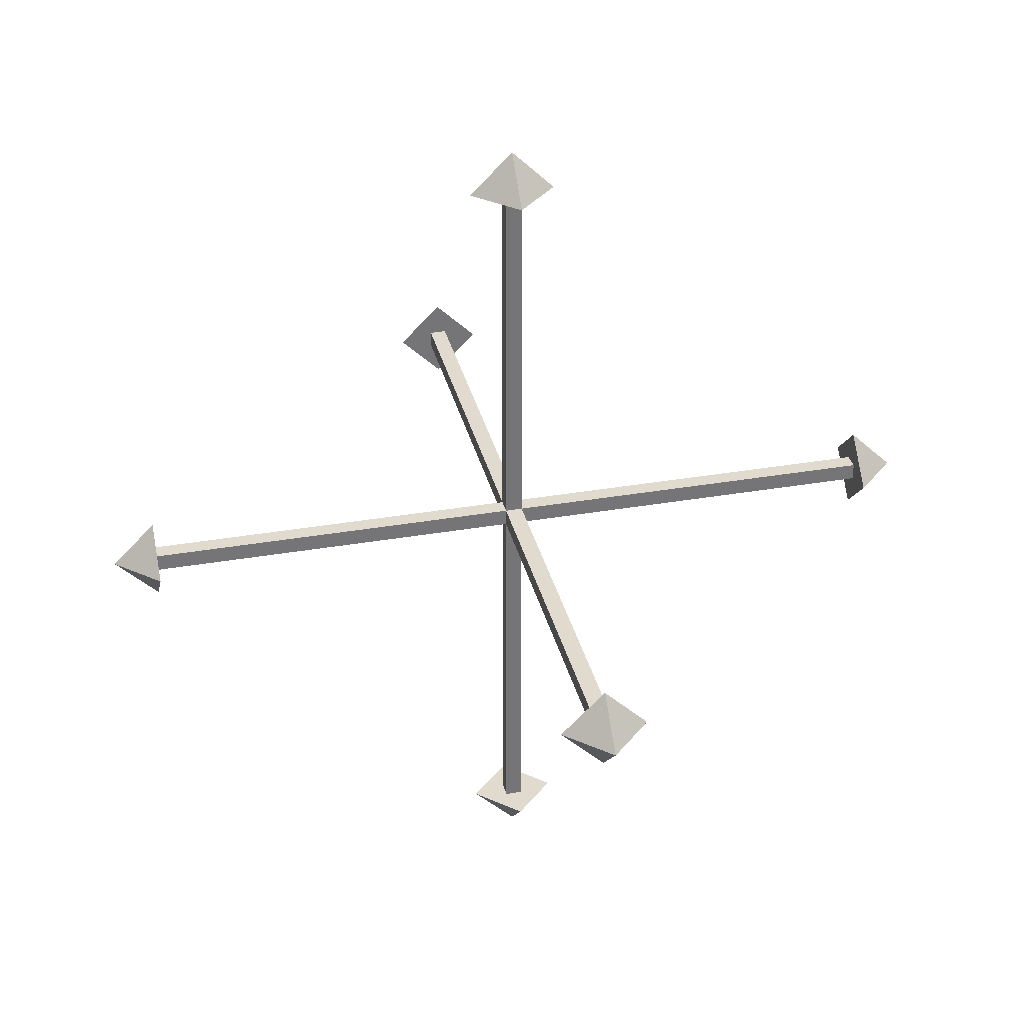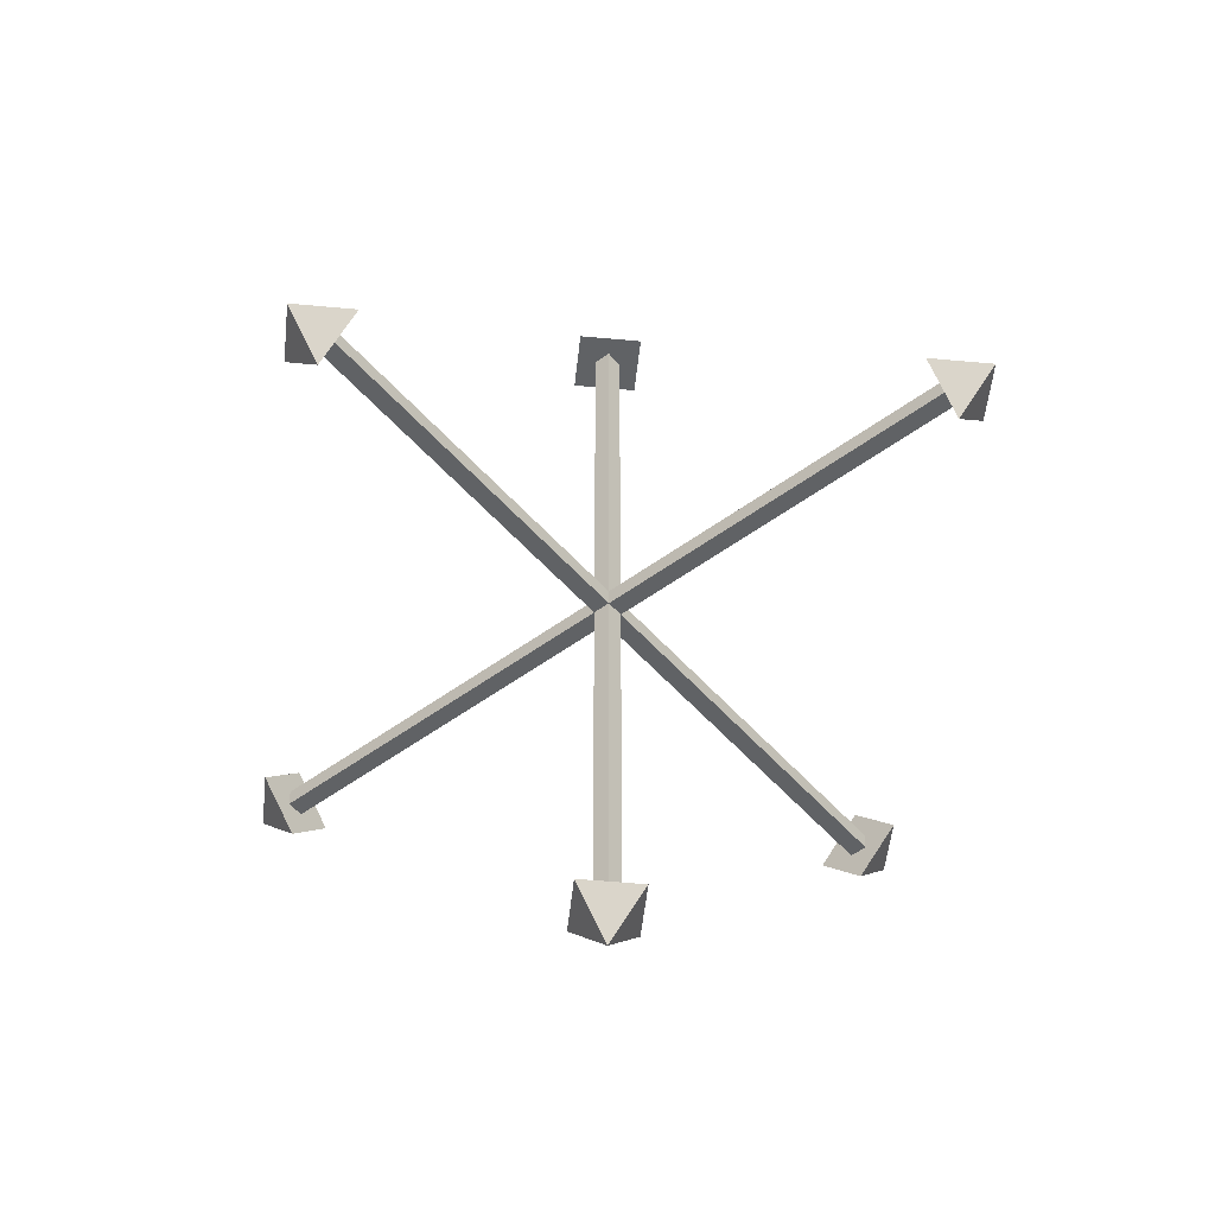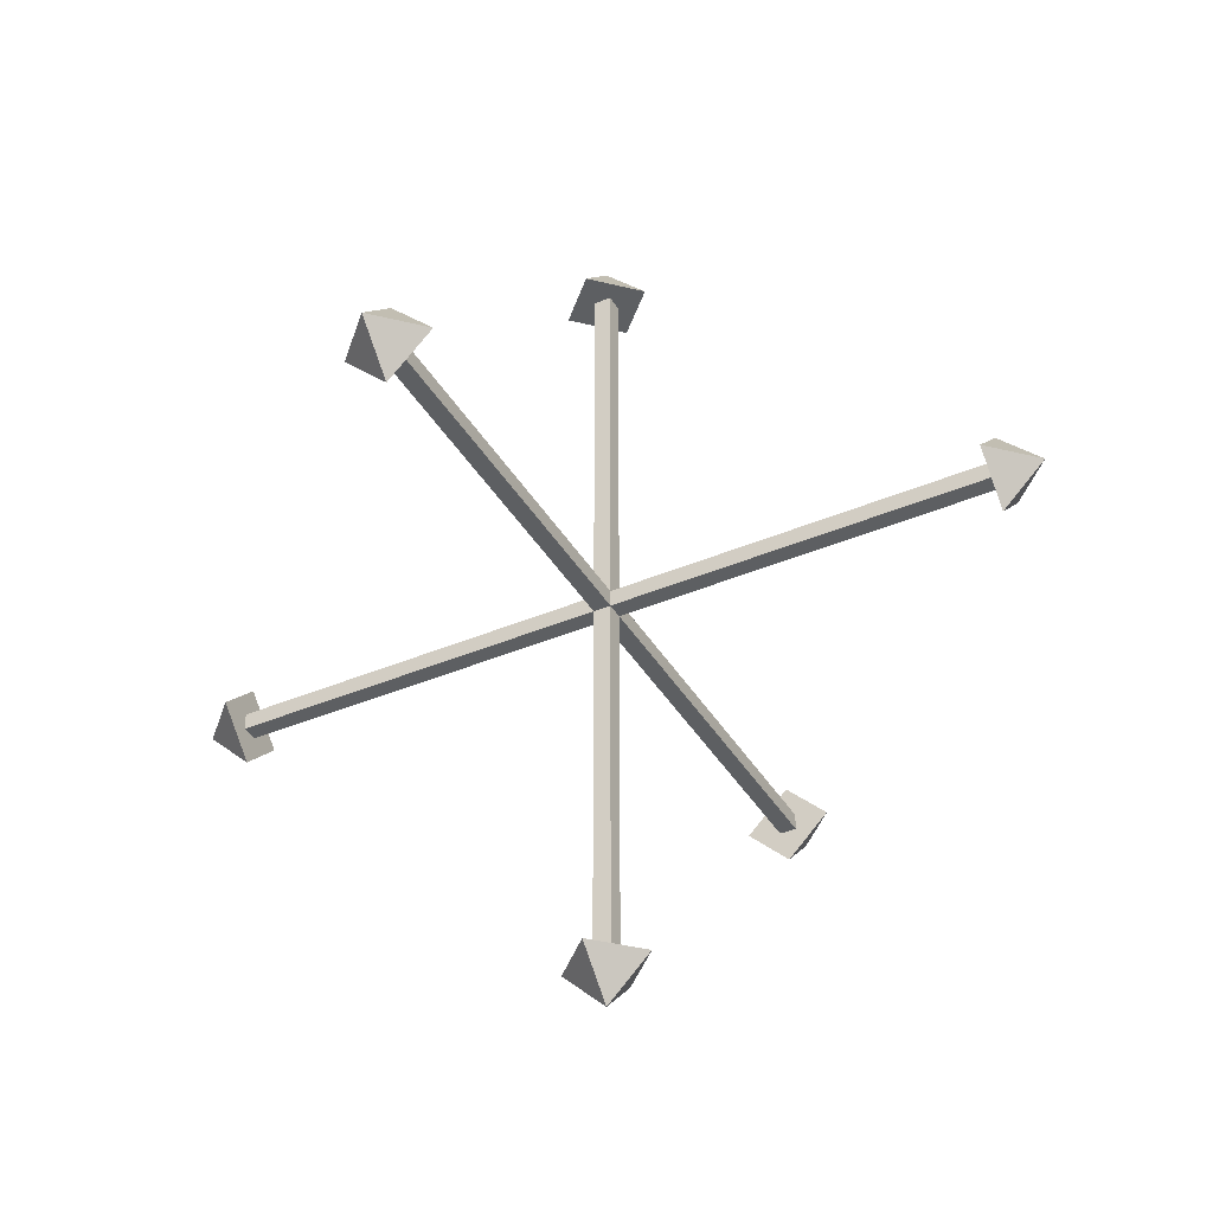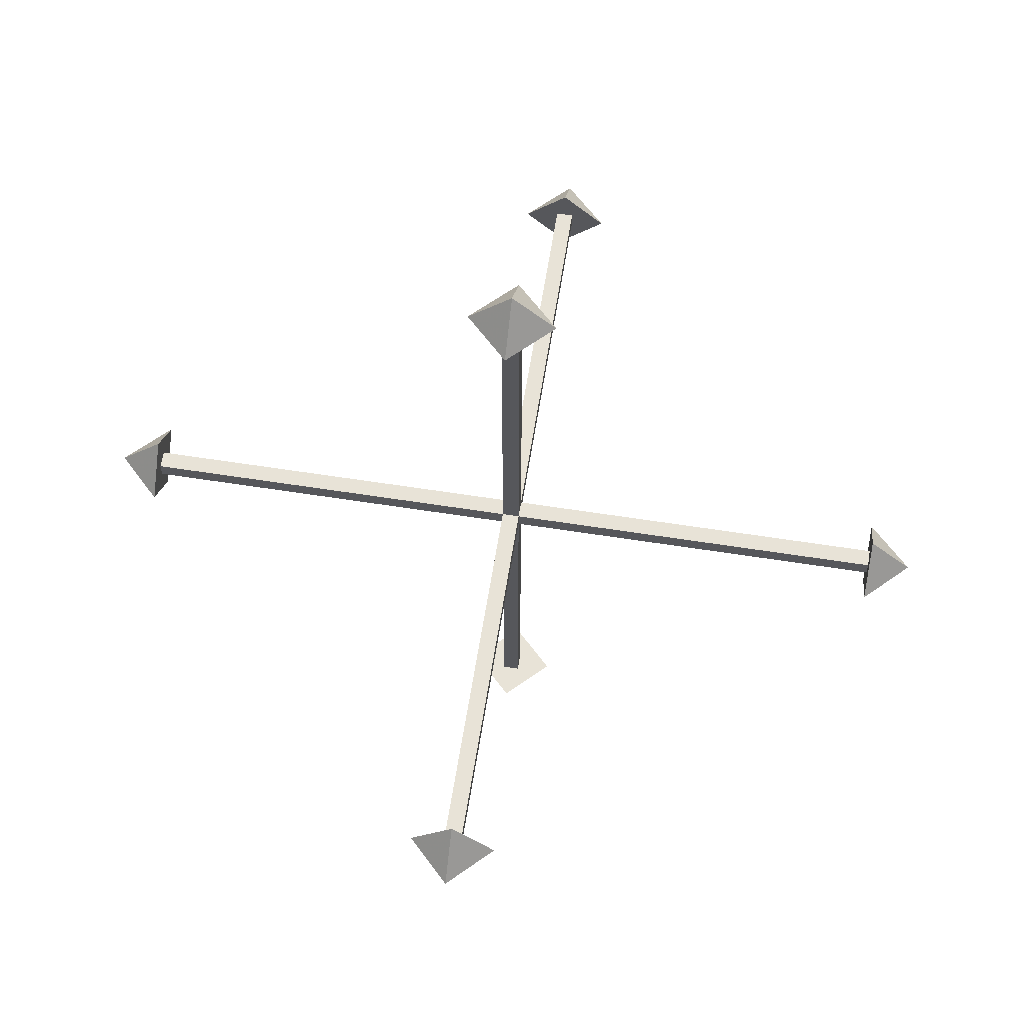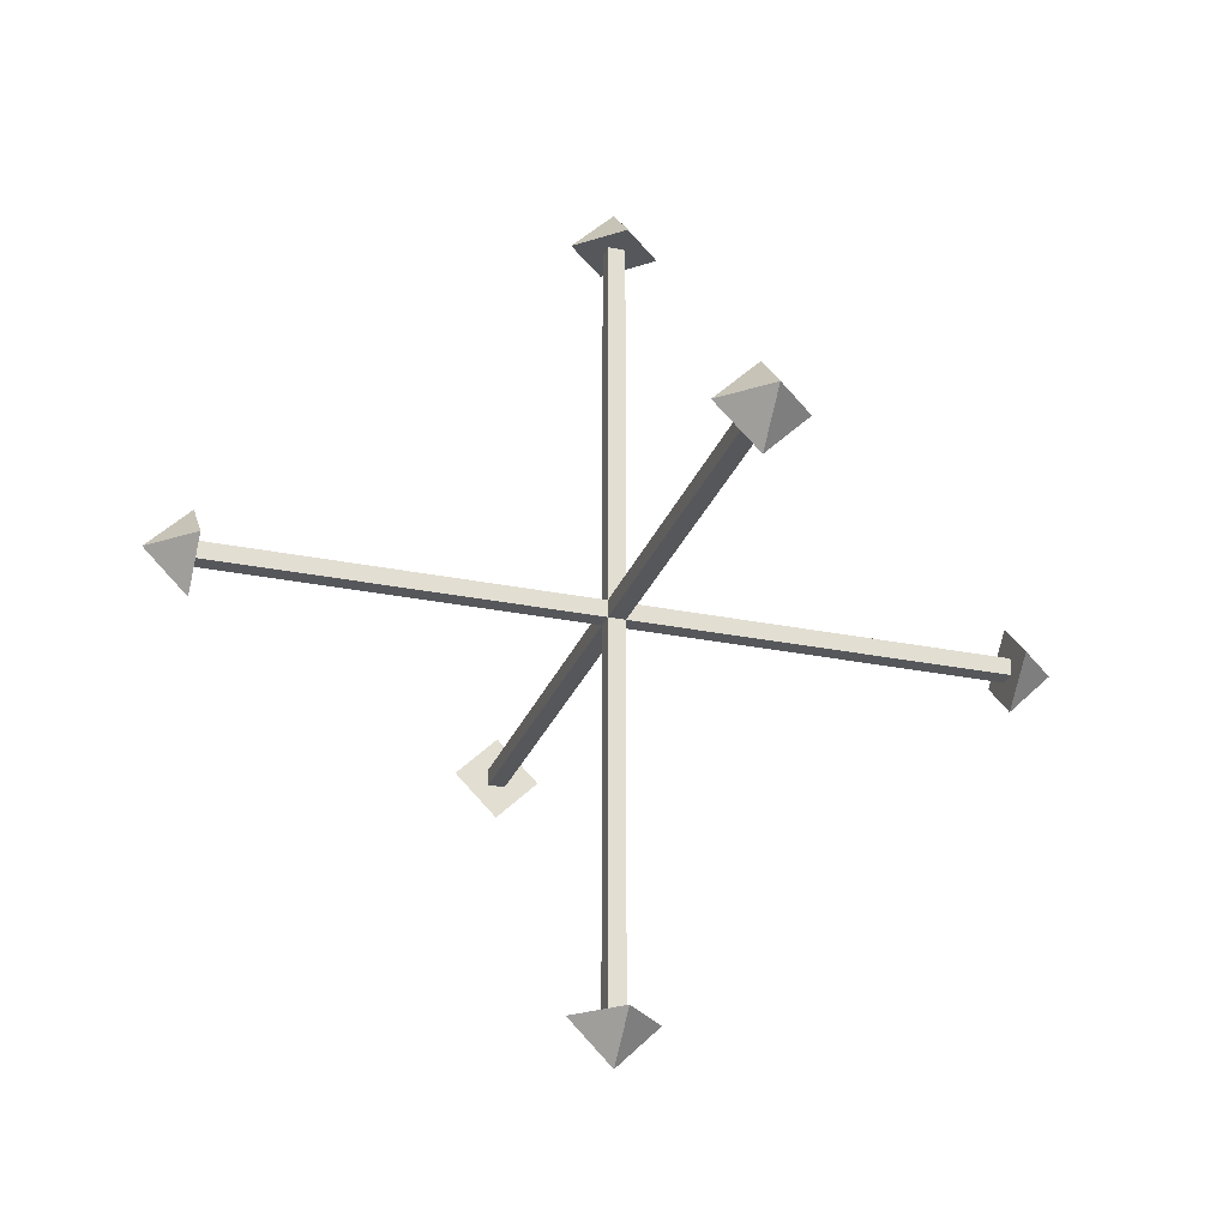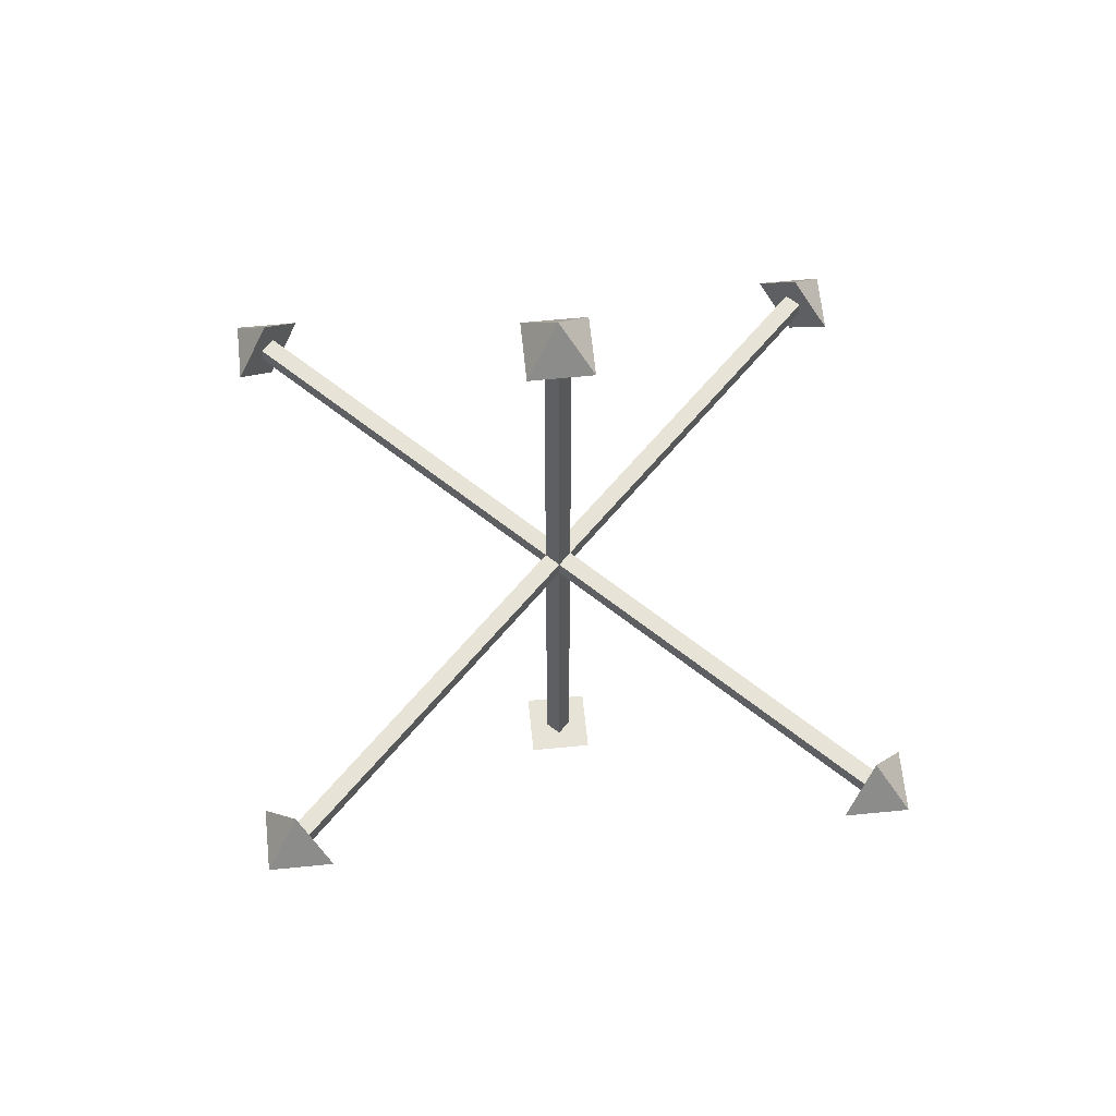
<metadata>
{"format":"obj","ext":"obj","renderer":"f3d","projection":"perspective","resolution":1024,"background":"white","views":[{"elev":33.7,"azim":76.7,"up":"+Y"},{"elev":-50.5,"azim":39.1,"up":"+Y"},{"elev":-39.5,"azim":27.9,"up":"+Z"},{"elev":62.1,"azim":-171.0,"up":"+Y"},{"elev":-26.7,"azim":-17.8,"up":"+Y"},{"elev":61.7,"azim":-50.8,"up":"+Y"}]}
</metadata>
<code>
v -0.0025 0.0025 0.0025
v -0.0025 -0.0025 0.1125
v -0.0025 0.0025 0.1125
f 1 2 3
v -0.0025 -0.0025 0.0025
f 2 1 4
v -0.1125 -0.0025 0.0025
f 1 5 4
v -0.1125 0.0025 0.0025
f 5 1 6
v -0.1125 0.0025 -0.0025
f 1 7 6
v -0.0025 0.0025 -0.0025
f 7 1 8
v -0.0025 0.1125 -0.0025
f 1 9 8
v -0.0025 0.1125 0.0025
f 9 1 10
v 0.0025 0.1125 0.0025
f 1 11 10
v 0.0025 0.0025 0.0025
f 11 1 12
v 0.0025 0.0025 0.1125
f 1 13 12
f 13 1 3
v -6.345e-17 0.0125 0.1125
f 3 14 13
v -0.0125 -1.082e-16 0.1125
f 3 15 14
f 2 15 3
v -6.345e-17 -0.0125 0.1125
f 15 2 16
v 0.0025 -0.0025 0.1125
f 17 16 2
v 0.0125 -1.082e-16 0.1125
f 16 17 18
f 18 17 13
v 0.0025 -0.0025 0.0025
f 19 13 17
f 13 19 12
v 0.1125 0.0025 0.0025
f 19 20 12
v 0.1125 -0.0025 0.0025
f 20 19 21
v 0.1125 -0.0025 -0.0025
f 19 22 21
v 0.0025 -0.0025 -0.0025
f 22 19 23
v 0.0025 -0.1125 -0.0025
f 19 24 23
v 0.0025 -0.1125 0.0025
f 24 19 25
v -0.0025 -0.1125 0.0025
f 19 26 25
f 26 19 4
f 19 2 4
f 2 19 17
v -0.0025 -0.0025 -0.0025
f 27 26 4
v -0.0025 -0.1125 -0.0025
f 26 27 28
f 27 24 28
f 24 27 23
v 0.0025 -0.0025 -0.1125
f 27 29 23
v -0.0025 -0.0025 -0.1125
f 29 27 30
v -0.0025 0.0025 -0.1125
f 27 31 30
f 31 27 8
f 27 7 8
v -0.1125 -0.0025 -0.0025
f 7 27 32
f 27 5 32
f 5 27 4
v -0.1125 -0.0125 -2.069e-16
f 5 33 32
v -0.1125 -1.082e-16 0.0125
f 33 5 34
f 6 34 5
v -0.1125 0.0125 -2.069e-16
f 34 6 35
f 35 6 7
v -0.1125 -1.082e-16 -0.0125
f 35 7 36
f 32 36 7
f 32 33 36
v -0.125 2.714e-17 -7.156e-17
f 37 36 33
f 35 36 37
f 35 37 34
f 33 34 37
v 0.0025 0.0025 -0.0025
f 38 31 8
v 0.0025 0.0025 -0.1125
f 31 38 39
f 38 29 39
f 29 38 23
f 38 22 23
v 0.1125 0.0025 -0.0025
f 22 38 40
f 38 20 40
f 20 38 12
f 38 11 12
v 0.0025 0.1125 -0.0025
f 11 38 41
f 38 9 41
f 9 38 8
v -6.345e-17 0.1125 -0.0125
f 9 42 41
v -0.0125 0.1125 1.868e-17
f 42 9 43
f 10 43 9
v -6.345e-17 0.1125 0.0125
f 43 10 44
f 44 10 11
v 0.0125 0.1125 1.868e-17
f 44 11 45
f 41 45 11
f 41 42 45
v -6.345e-17 0.125 1.868e-17
f 45 42 46
f 42 43 46
f 46 43 44
f 45 46 44
v 0.1125 0.0125 1.868e-17
f 20 47 40
v 0.1125 -1.082e-16 0.0125
f 47 20 48
f 21 48 20
v 0.1125 -0.0125 1.868e-17
f 48 21 49
f 49 21 22
v 0.1125 -1.082e-16 -0.0125
f 49 22 50
f 40 50 22
f 40 47 50
v 0.125 2.714e-17 1.868e-17
f 47 51 50
f 47 48 51
f 51 48 49
f 50 51 49
v 0.0125 -1.082e-16 -0.1125
f 29 52 39
v -6.345e-17 -0.0125 -0.1125
f 52 29 53
f 30 53 29
v -0.0125 -1.082e-16 -0.1125
f 53 30 54
f 54 30 31
v -6.345e-17 0.0125 -0.1125
f 54 31 55
f 39 55 31
f 39 52 55
v -6.345e-17 2.714e-17 -0.125
f 55 52 56
f 56 52 53
f 56 53 54
f 55 56 54
v 8.518e-10 -0.1125 -0.0125
f 57 28 24
v -0.0125 -0.1125 1.868e-17
f 58 28 57
f 28 58 26
v 8.518e-10 -0.1125 0.0125
f 59 26 58
f 26 59 25
v 0.0125 -0.1125 1.868e-17
f 25 59 60
v -1.032e-05 -0.125 1.868e-17
f 60 59 61
f 61 59 58
f 57 61 58
f 60 61 57
f 57 24 60
f 25 60 24
f 18 13 14
v -6.345e-17 2.714e-17 0.125
f 18 14 62
f 15 62 14
f 62 15 16
f 62 16 18

</code>
